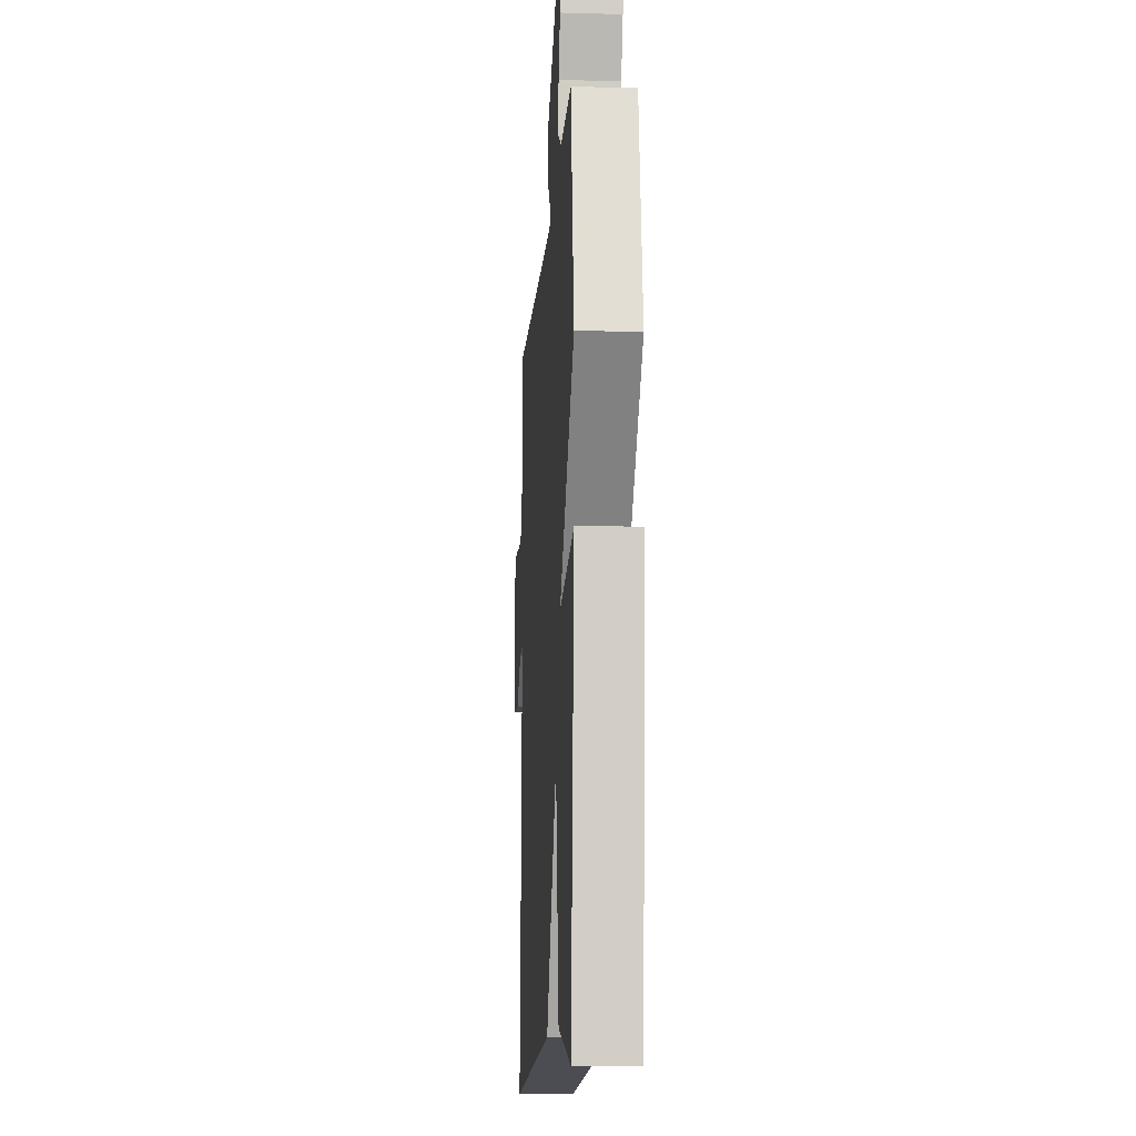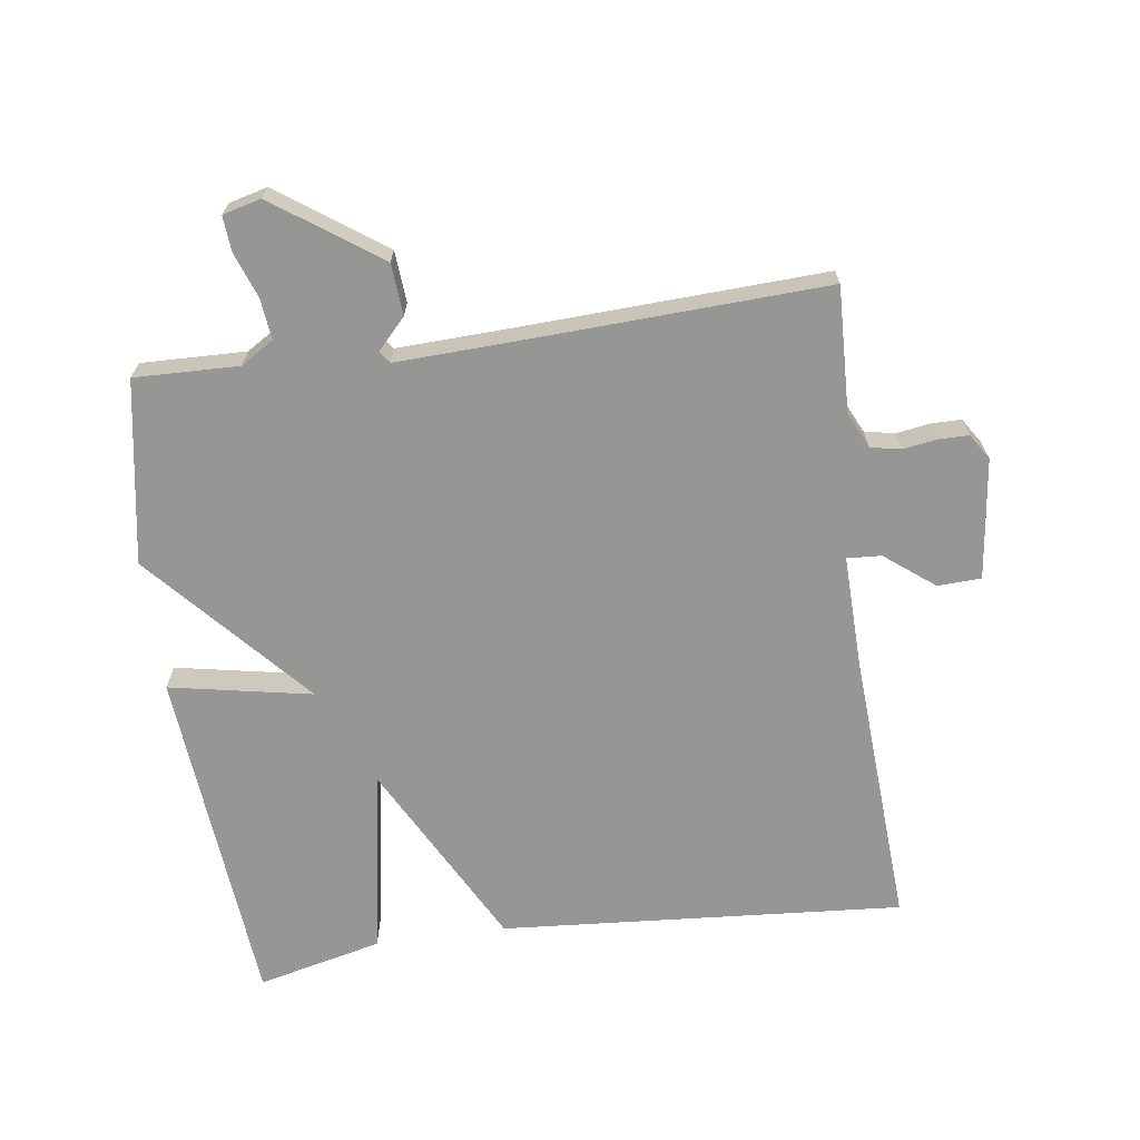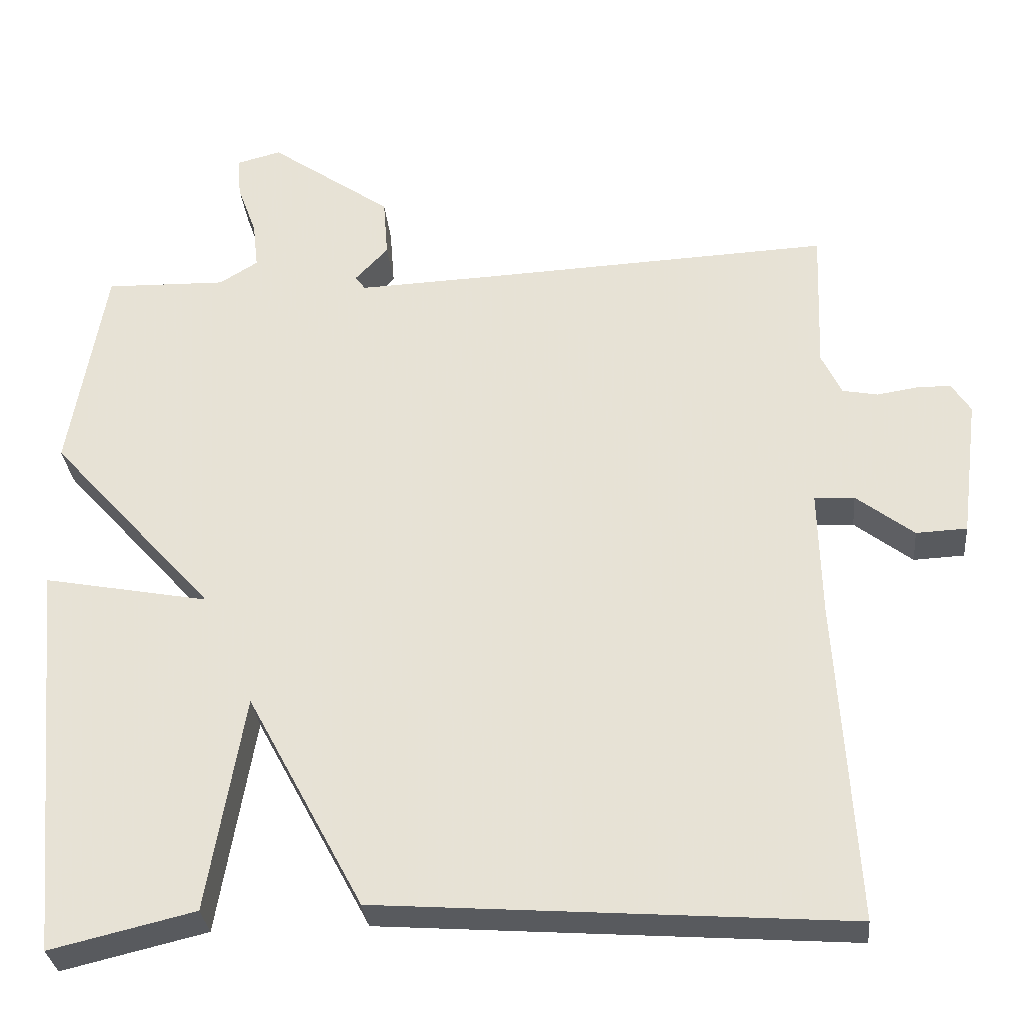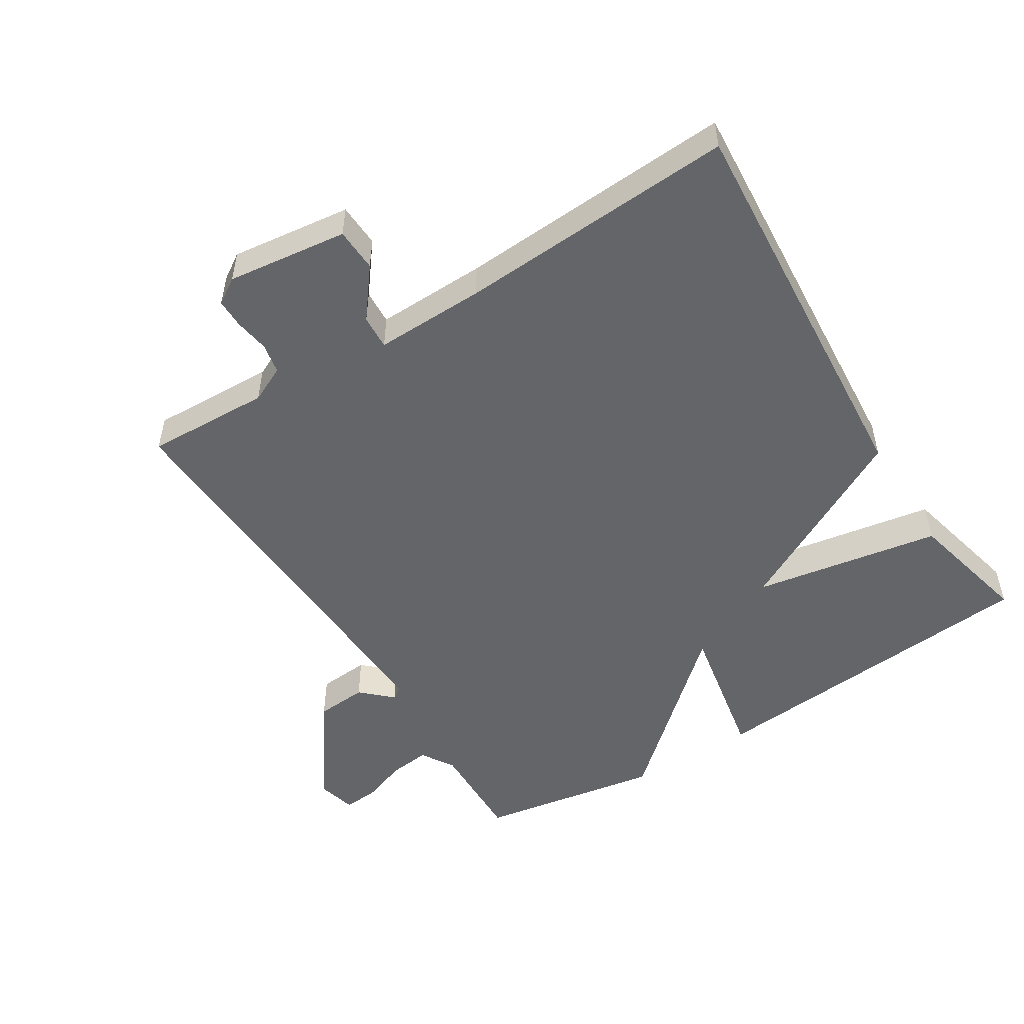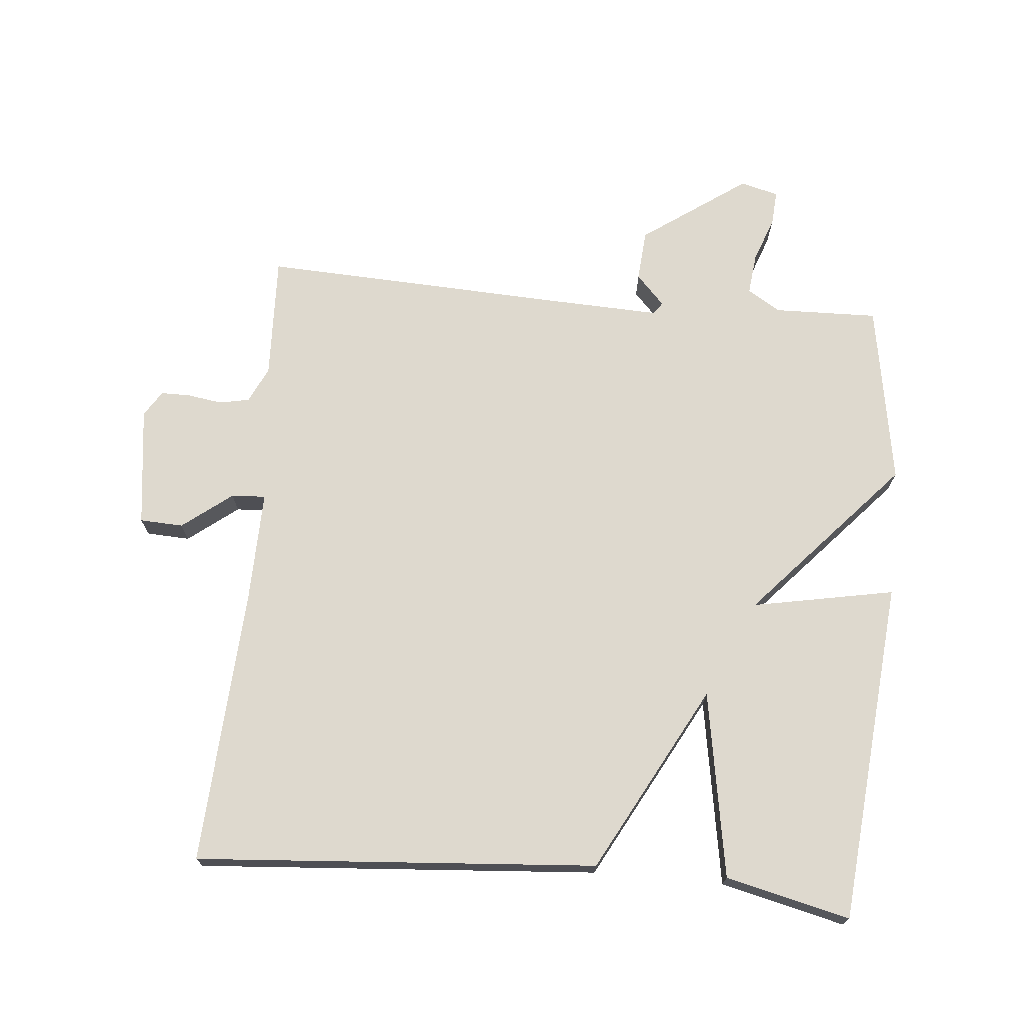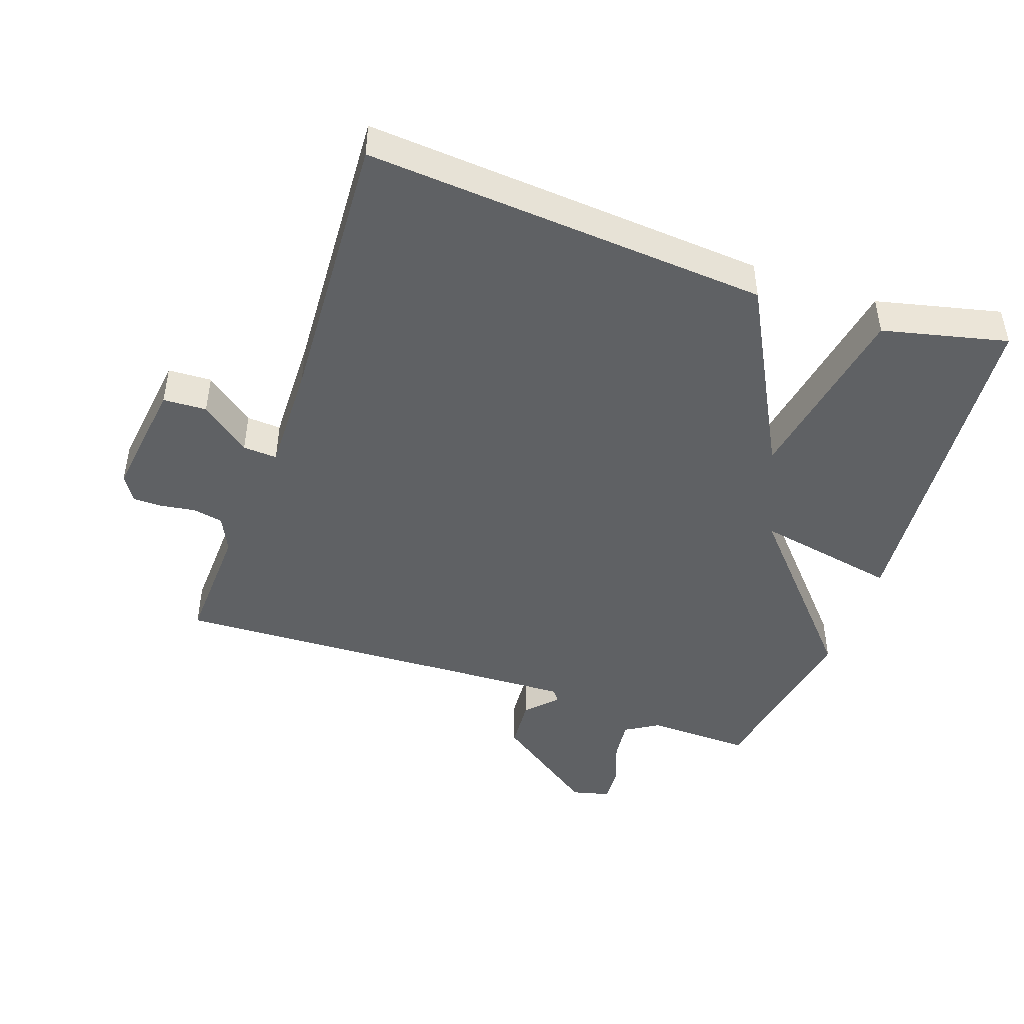
<metadata>
{"format":"obj","ext":"obj","renderer":"f3d","projection":"perspective","resolution":1024,"background":"white","views":[{"elev":-12.2,"azim":-93.8,"up":"+Z"},{"elev":-67.7,"azim":7.8,"up":"+Y"},{"elev":-31.0,"azim":5.5,"up":"+Z"},{"elev":-51.4,"azim":122.0,"up":"+Y"},{"elev":71.6,"azim":-174.8,"up":"+Y"},{"elev":-45.9,"azim":160.6,"up":"+Y"}]}
</metadata>
<code>
v -0.5 0.07 -0.5
v -0.547 0.07 0.022
v -0.331 0.07 -0.019
v -0.547 0.07 0.222
v -0.5 0.07 0.5
v -0.342 0.07 0.496
v -0.292 0.07 0.527
v -0.299 0.07 0.589
v -0.324 0.07 0.658
v -0.328 0.07 0.711
v -0.27 0.07 0.726
v -0.111 0.07 0.614
v -0.105 0.07 0.536
v -0.148 0.07 0.49
v -0.135 0.07 0.472
v 0.04 0.07 0.479
v 0.5 0.07 0.5
v 0.493 0.07 0.311
v 0.519 0.07 0.256
v 0.565 0.07 0.247
v 0.617 0.07 0.255
v 0.662 0.07 0.255
v 0.687 0.07 0.216
v 0.664 0.07 0.033
v 0.598 0.07 0.03
v 0.523 0.07 0.088
v 0.471 0.07 0.091
v 0.475 0.07 -0.077
v 0.5 0.07 -0.5
v -0.111 0.07 -0.455
v -0.263 0.07 -0.171
v -0.311 0.07 -0.455
v -0.5 0 -0.5
v -0.547 0 0.022
v -0.331 0 -0.019
v -0.547 0 0.222
v -0.5 0 0.5
v -0.342 0 0.496
v -0.292 0 0.527
v -0.299 0 0.589
v -0.324 0 0.658
v -0.328 0 0.711
v -0.27 0 0.726
v -0.111 0 0.614
v -0.105 0 0.536
v -0.148 0 0.49
v -0.135 0 0.472
v 0.04 0 0.479
v 0.5 0 0.5
v 0.493 0 0.311
v 0.519 0 0.256
v 0.565 0 0.247
v 0.617 0 0.255
v 0.662 0 0.255
v 0.687 0 0.216
v 0.664 0 0.033
v 0.598 0 0.03
v 0.523 0 0.088
v 0.471 0 0.091
v 0.475 0 -0.077
v 0.5 0 -0.5
v -0.111 0 -0.455
v -0.263 0 -0.171
v -0.311 0 -0.455
f 1 2 3
f 32 1 3
f 31 32 3
f 30 31 3
f 29 30 3
f 28 29 3
f 4 5 6
f 3 4 6
f 28 3 6
f 27 28 6
f 26 27 6 7
f 24 25 26
f 23 24 26
f 22 23 26
f 21 22 26
f 20 21 26
f 19 20 26
f 18 19 26
f 16 17 18
f 15 16 18 26
f 12 13 14
f 11 12 14
f 10 11 14
f 9 10 14
f 8 9 14
f 8 14 15
f 7 8 15
f 7 15 26
f 35 34 33
f 35 33 64
f 35 64 63
f 35 63 62
f 35 62 61
f 35 61 60
f 38 37 36
f 38 36 35
f 38 35 60
f 38 60 59
f 39 38 59 58
f 58 57 56
f 58 56 55
f 58 55 54
f 58 54 53
f 58 53 52
f 58 52 51
f 58 51 50
f 50 49 48
f 58 50 48 47
f 46 45 44
f 46 44 43
f 46 43 42
f 46 42 41
f 46 41 40
f 47 46 40
f 47 40 39
f 58 47 39
f 1 33 34 2
f 2 34 35 3
f 3 35 36 4
f 4 36 37 5
f 5 37 38 6
f 6 38 39 7
f 7 39 40 8
f 8 40 41 9
f 9 41 42 10
f 10 42 43 11
f 11 43 44 12
f 12 44 45 13
f 13 45 46 14
f 14 46 47 15
f 15 47 48 16
f 16 48 49 17
f 17 49 50 18
f 18 50 51 19
f 19 51 52 20
f 20 52 53 21
f 21 53 54 22
f 22 54 55 23
f 23 55 56 24
f 24 56 57 25
f 25 57 58 26
f 26 58 59 27
f 27 59 60 28
f 28 60 61 29
f 29 61 62 30
f 30 62 63 31
f 31 63 64 32
f 32 64 33 1

</code>
